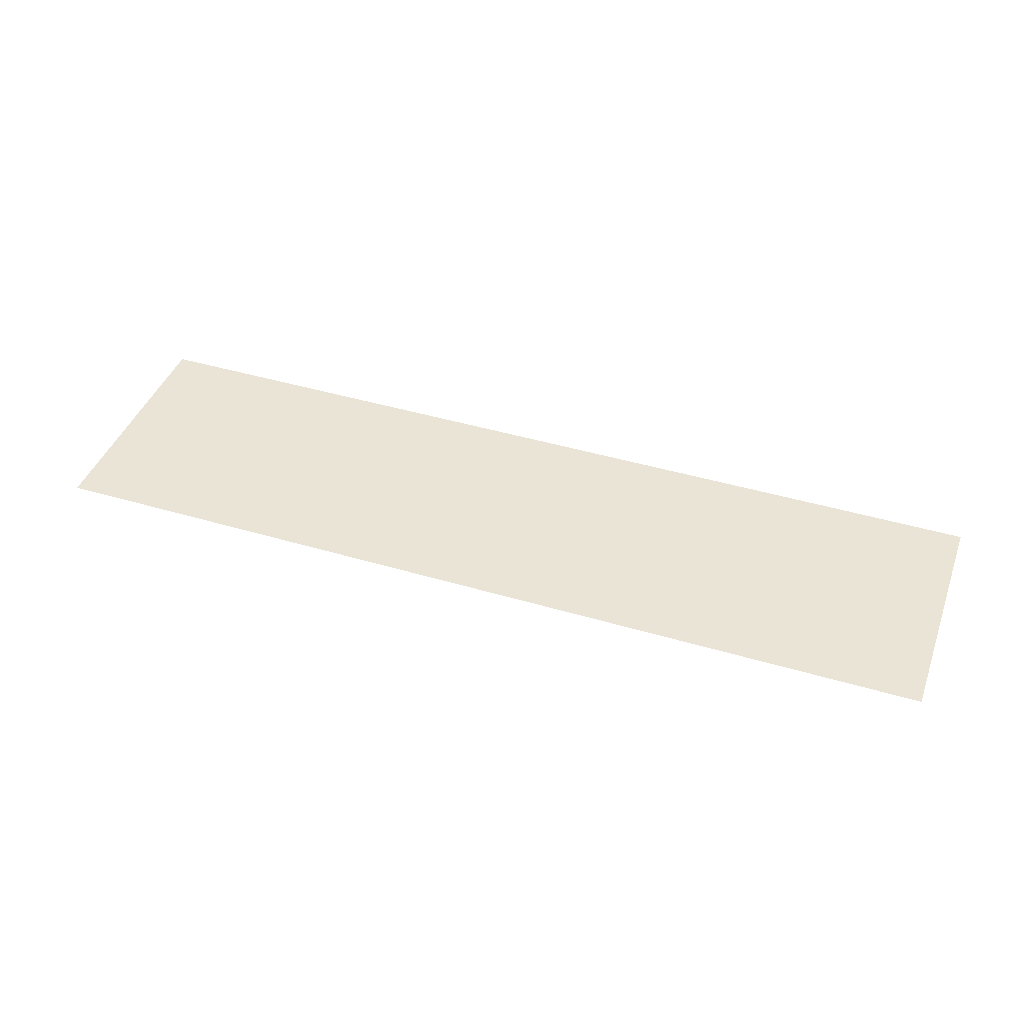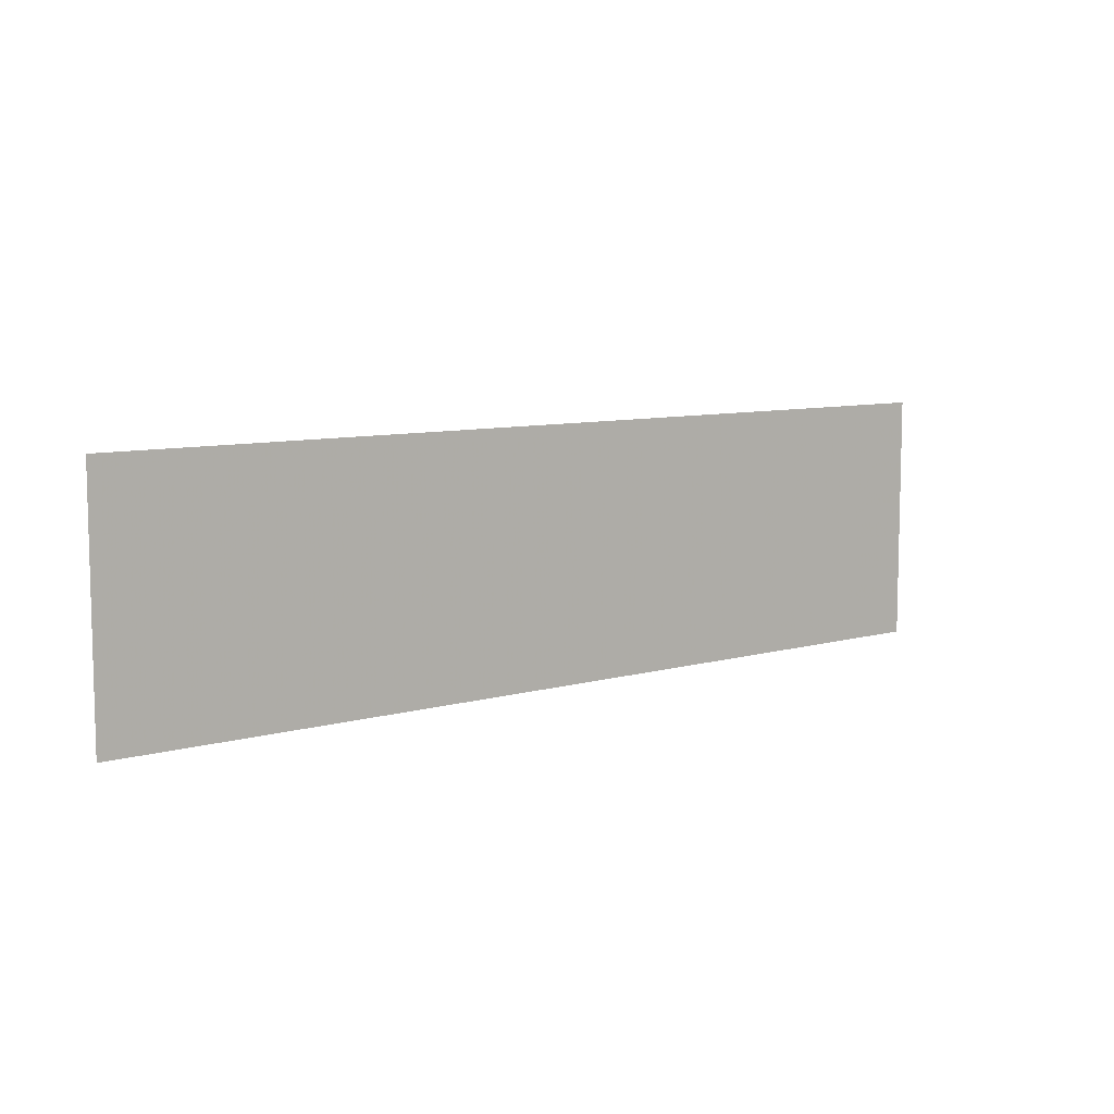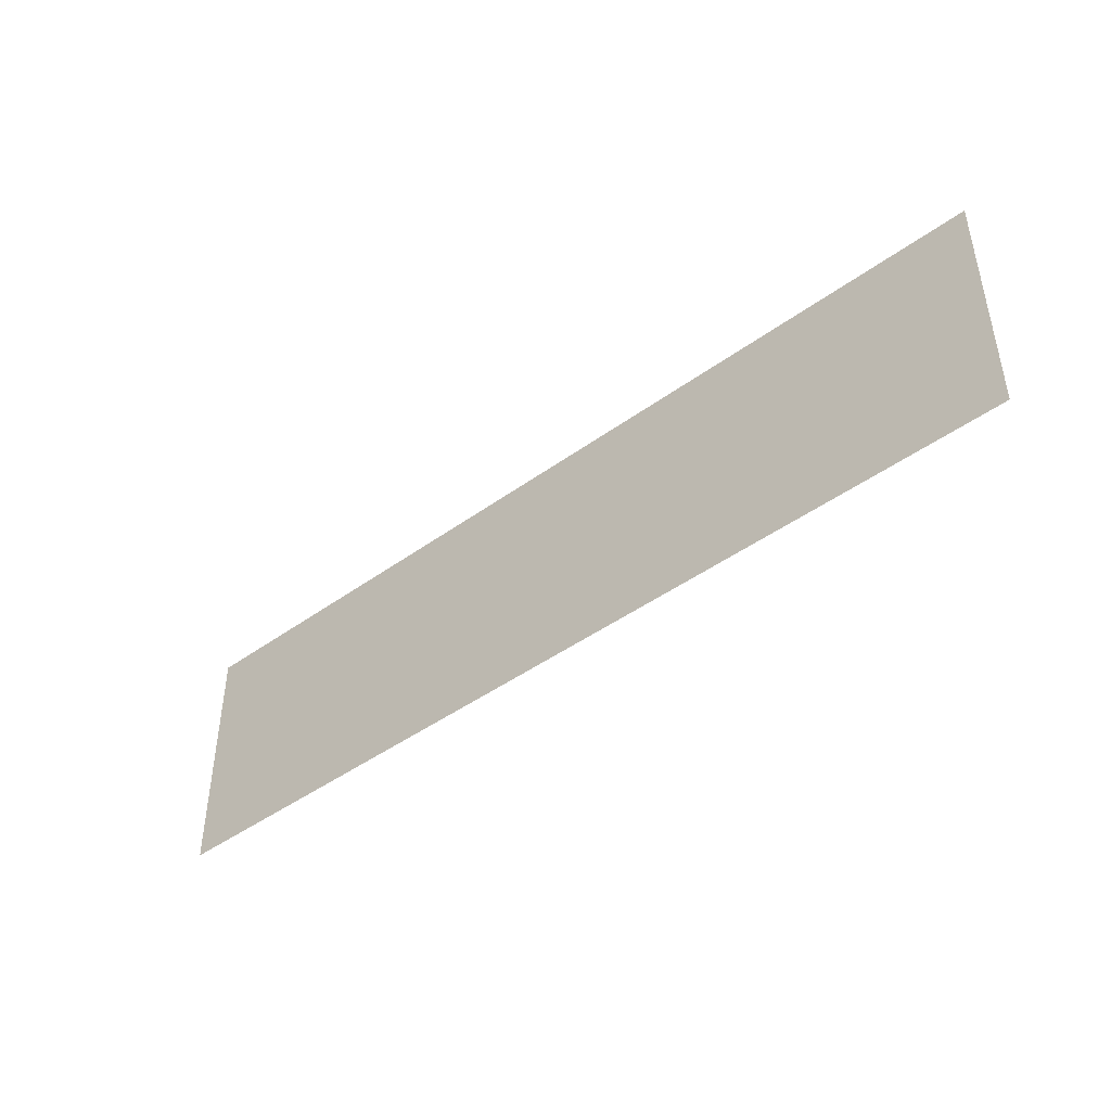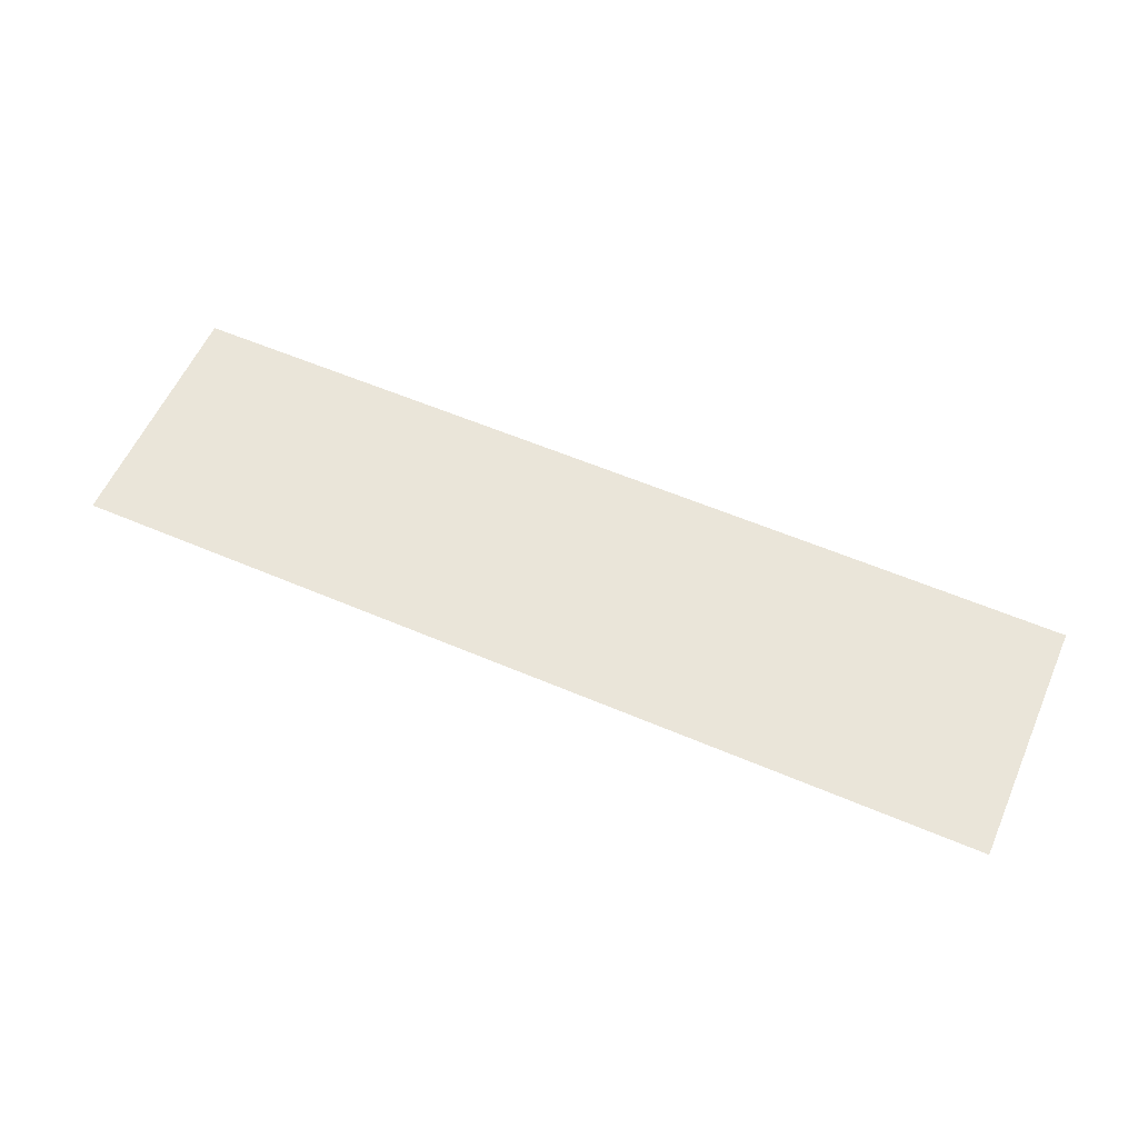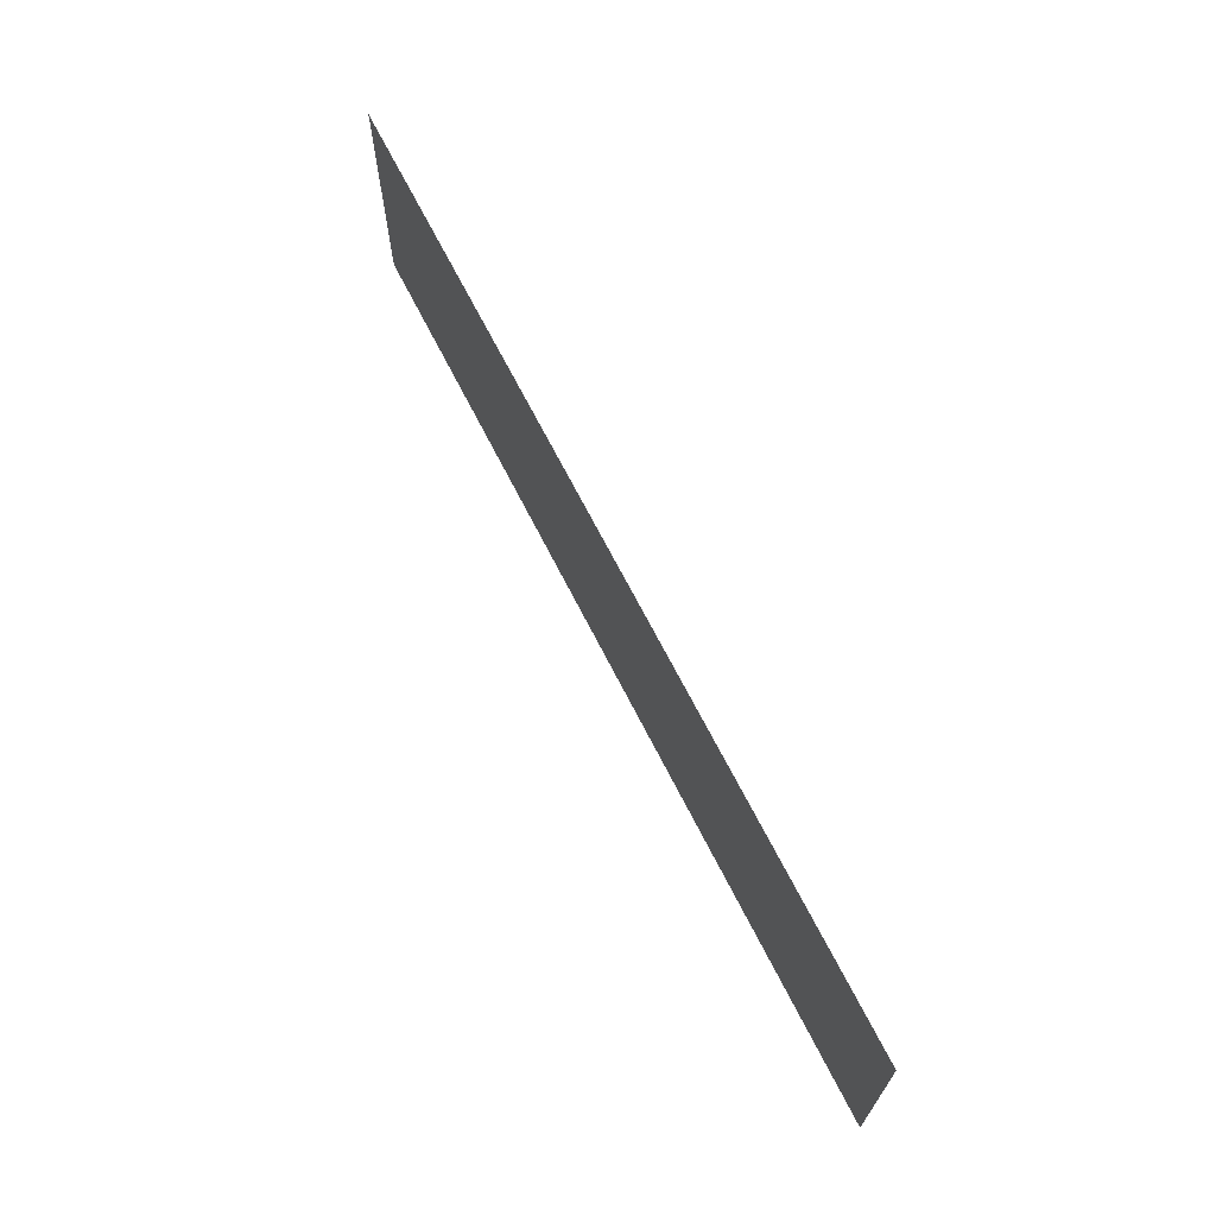
<metadata>
{"format":"obj","ext":"obj","renderer":"f3d","projection":"perspective","resolution":1024,"background":"white","views":[{"elev":42.5,"azim":19.6,"up":"+Z"},{"elev":8.4,"azim":-38.0,"up":"+Y"},{"elev":-44.2,"azim":-139.6,"up":"+Y"},{"elev":58.2,"azim":-156.2,"up":"+Z"},{"elev":67.2,"azim":-116.7,"up":"+Y"}]}
</metadata>
<code>
v 56.5 -15 0
v -56.5 15 0
v -56.5 -15 0
v 56.5 15 0
o P017
f 1 2 3
f 1 4 2

</code>
